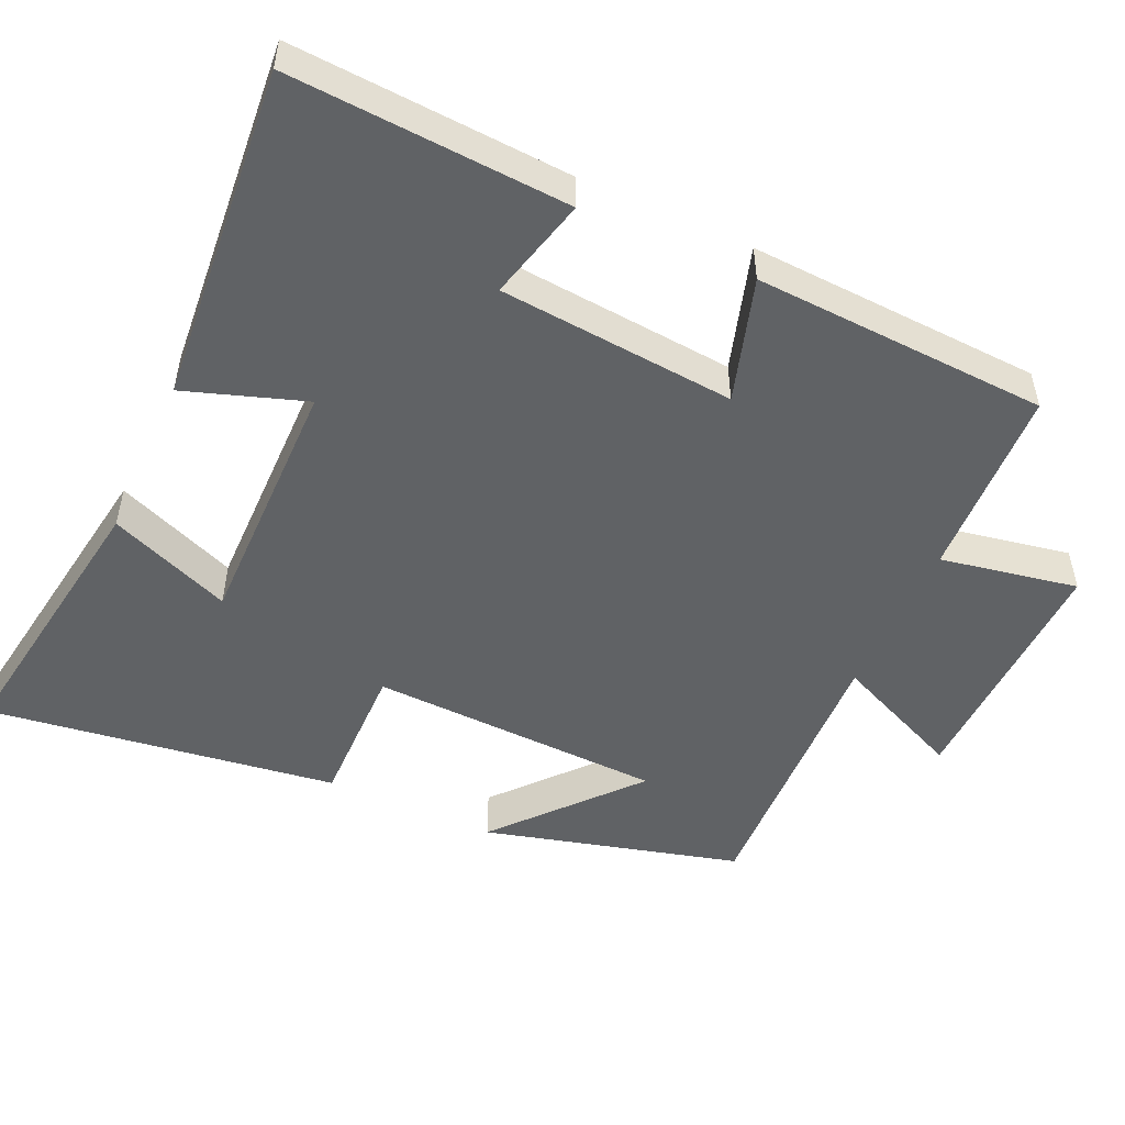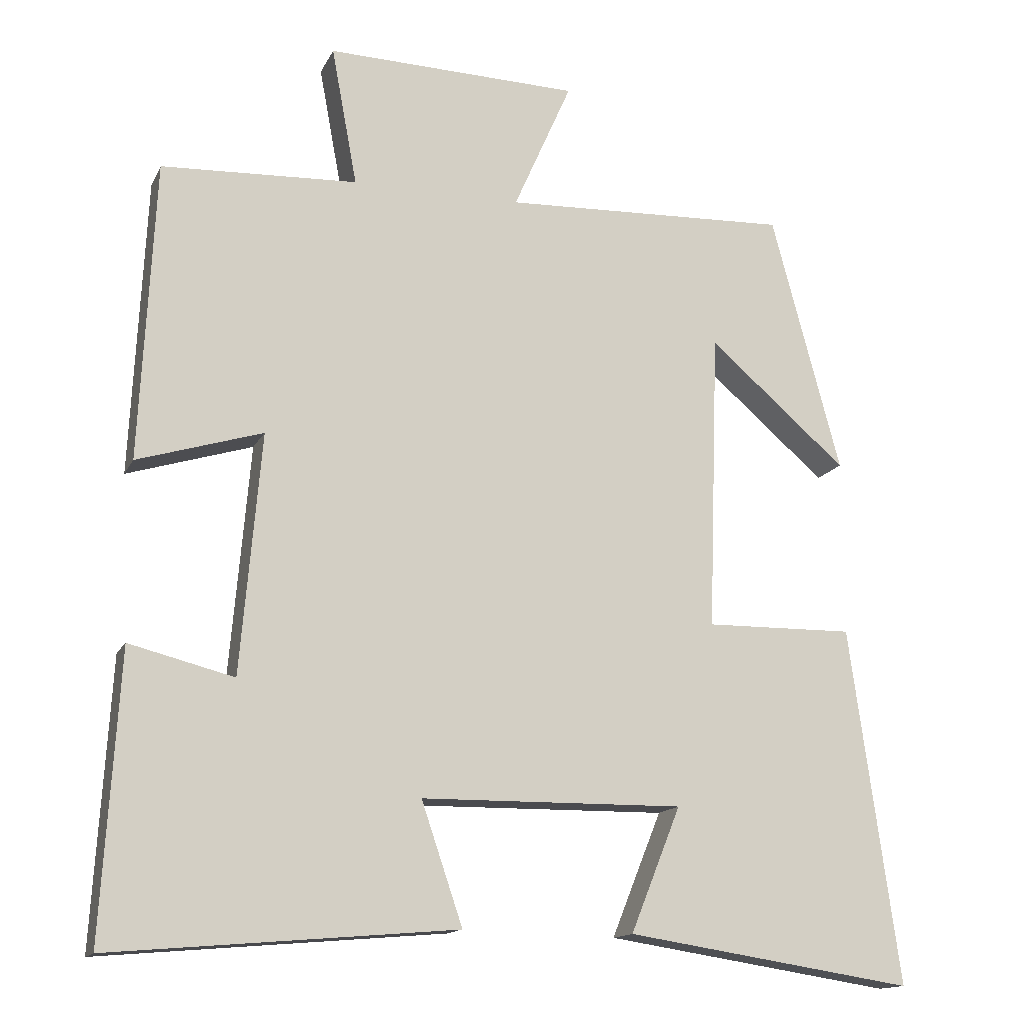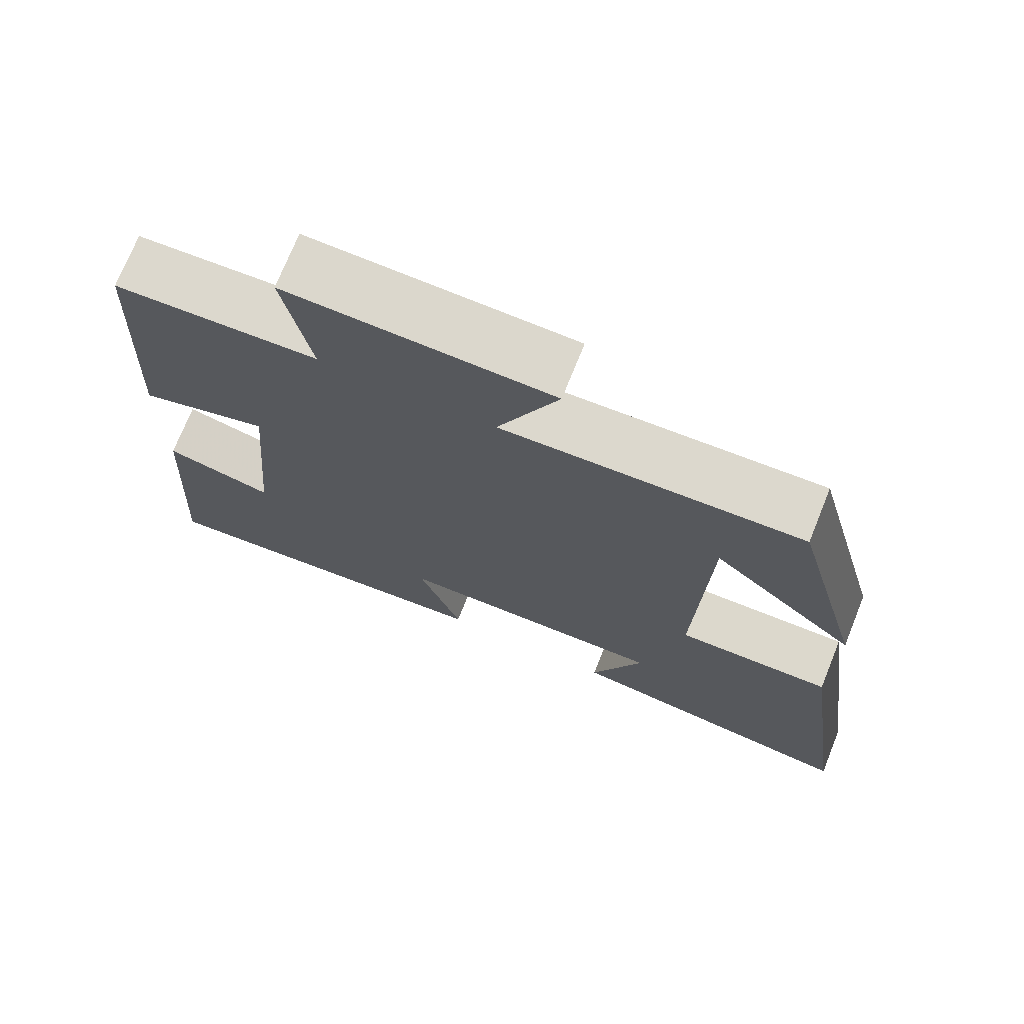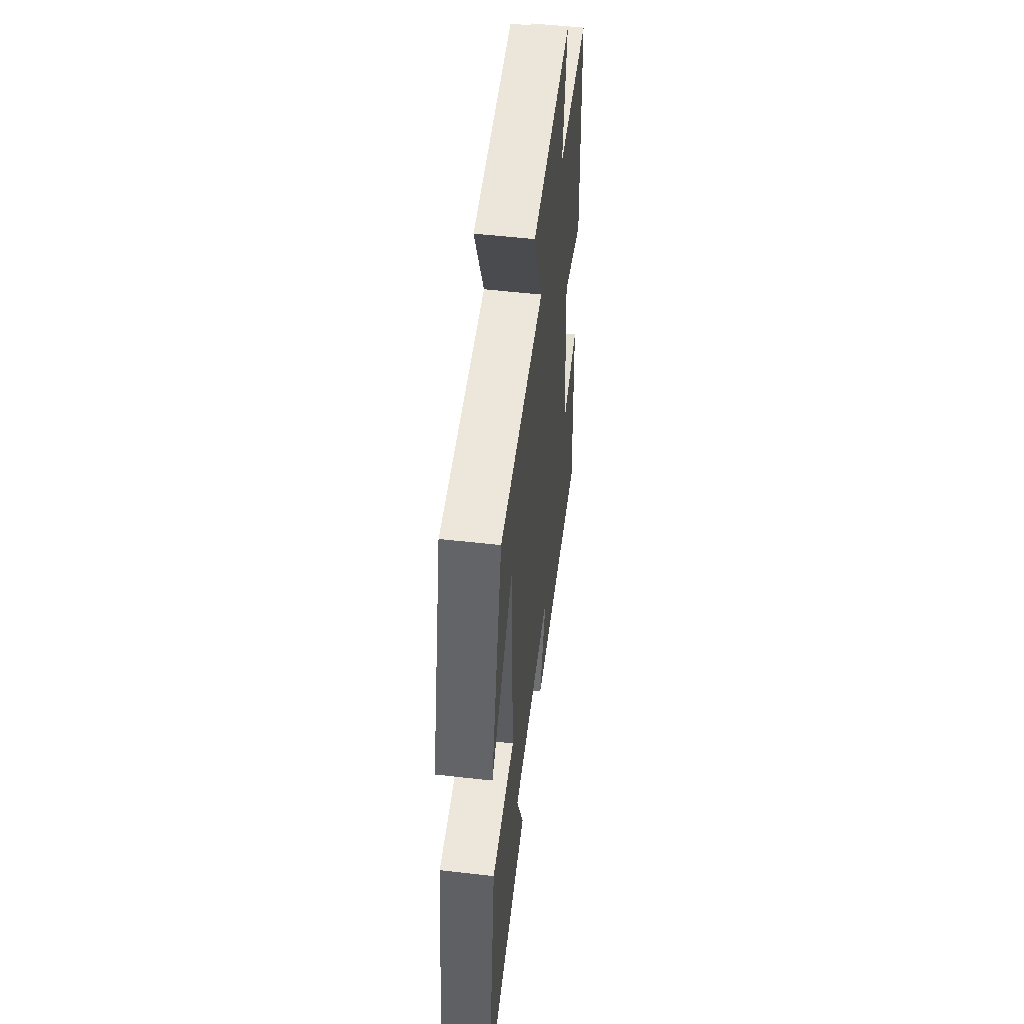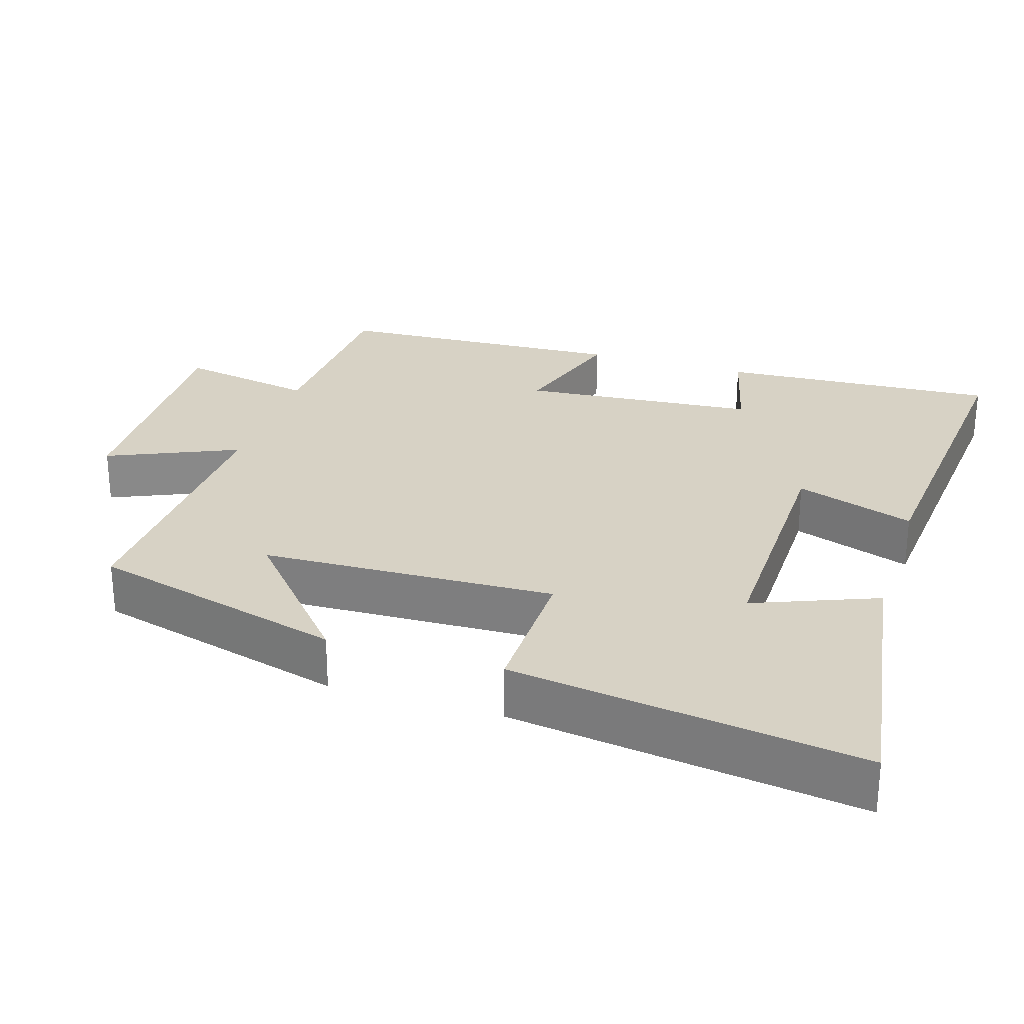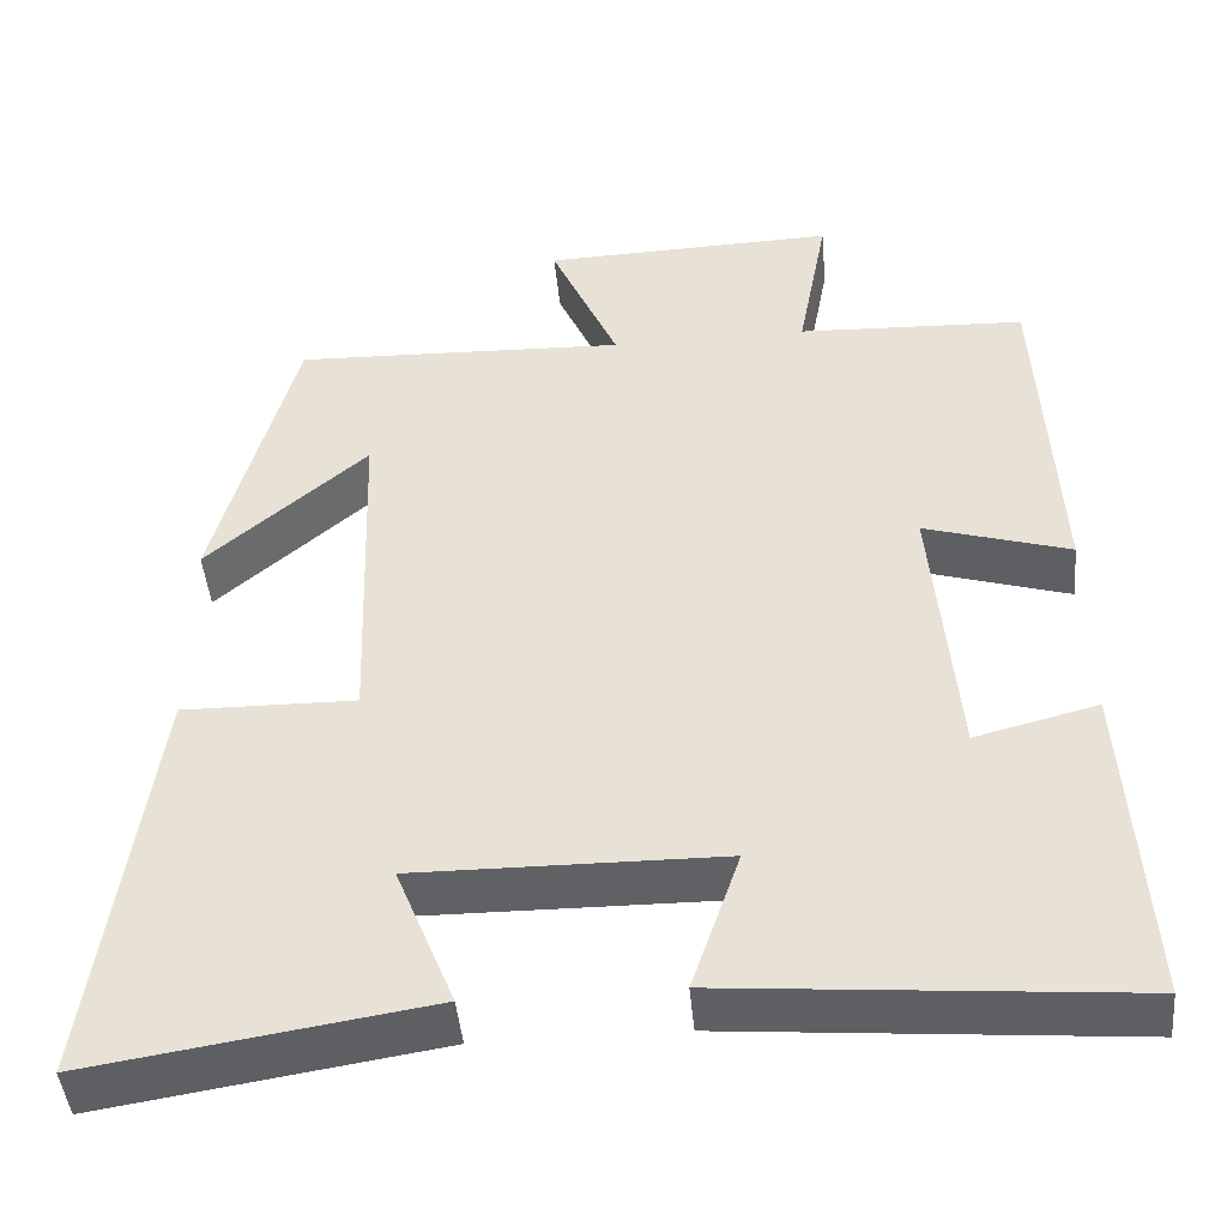
<metadata>
{"format":"obj","ext":"obj","renderer":"f3d","projection":"perspective","resolution":1024,"background":"white","views":[{"elev":-50.5,"azim":-114.5,"up":"+Y"},{"elev":-14.5,"azim":-18.4,"up":"+Z"},{"elev":72.8,"azim":21.9,"up":"+Z"},{"elev":53.0,"azim":97.0,"up":"+Z"},{"elev":27.2,"azim":107.6,"up":"+Y"},{"elev":-45.3,"azim":-174.7,"up":"+Z"}]}
</metadata>
<code>
v -0.48 0.07 0.488
v -0.214 0.07 0.5
v -0.249 0.07 0.689
v 0.095 0.07 0.679
v 0.016 0.07 0.5
v 0.406 0.07 0.515
v 0.5 0.07 0.163
v 0.312 0.07 0.326
v 0.298 0.07 -0.08
v 0.5 0.07 -0.077
v 0.567 0.07 -0.56
v 0.176 0.07 -0.5
v 0.244 0.07 -0.331
v -0.112 0.07 -0.335
v -0.056 0.07 -0.5
v -0.523 0.07 -0.54
v -0.5 0.07 -0.156
v -0.358 0.07 -0.192
v -0.33 0.07 0.134
v -0.5 0.07 0.082
v -0.48 0 0.488
v -0.214 0 0.5
v -0.249 0 0.689
v 0.095 0 0.679
v 0.016 0 0.5
v 0.406 0 0.515
v 0.5 0 0.163
v 0.312 0 0.326
v 0.298 0 -0.08
v 0.5 0 -0.077
v 0.567 0 -0.56
v 0.176 0 -0.5
v 0.244 0 -0.331
v -0.112 0 -0.335
v -0.056 0 -0.5
v -0.523 0 -0.54
v -0.5 0 -0.156
v -0.358 0 -0.192
v -0.33 0 0.134
v -0.5 0 0.082
f 19 20 1 2
f 18 19 2
f 15 16 17 18
f 14 15 18
f 13 14 18 2
f 10 11 12 13
f 9 10 13
f 8 9 13 2
f 6 7 8
f 5 6 8
f 5 8 2
f 2 3 4 5
f 22 21 40 39
f 22 39 38
f 38 37 36 35
f 38 35 34
f 22 38 34 33
f 33 32 31 30
f 33 30 29
f 22 33 29 28
f 28 27 26
f 28 26 25
f 22 28 25
f 25 24 23 22
f 1 21 22 2
f 2 22 23 3
f 3 23 24 4
f 4 24 25 5
f 5 25 26 6
f 6 26 27 7
f 7 27 28 8
f 8 28 29 9
f 9 29 30 10
f 10 30 31 11
f 11 31 32 12
f 12 32 33 13
f 13 33 34 14
f 14 34 35 15
f 15 35 36 16
f 16 36 37 17
f 17 37 38 18
f 18 38 39 19
f 19 39 40 20
f 20 40 21 1

</code>
